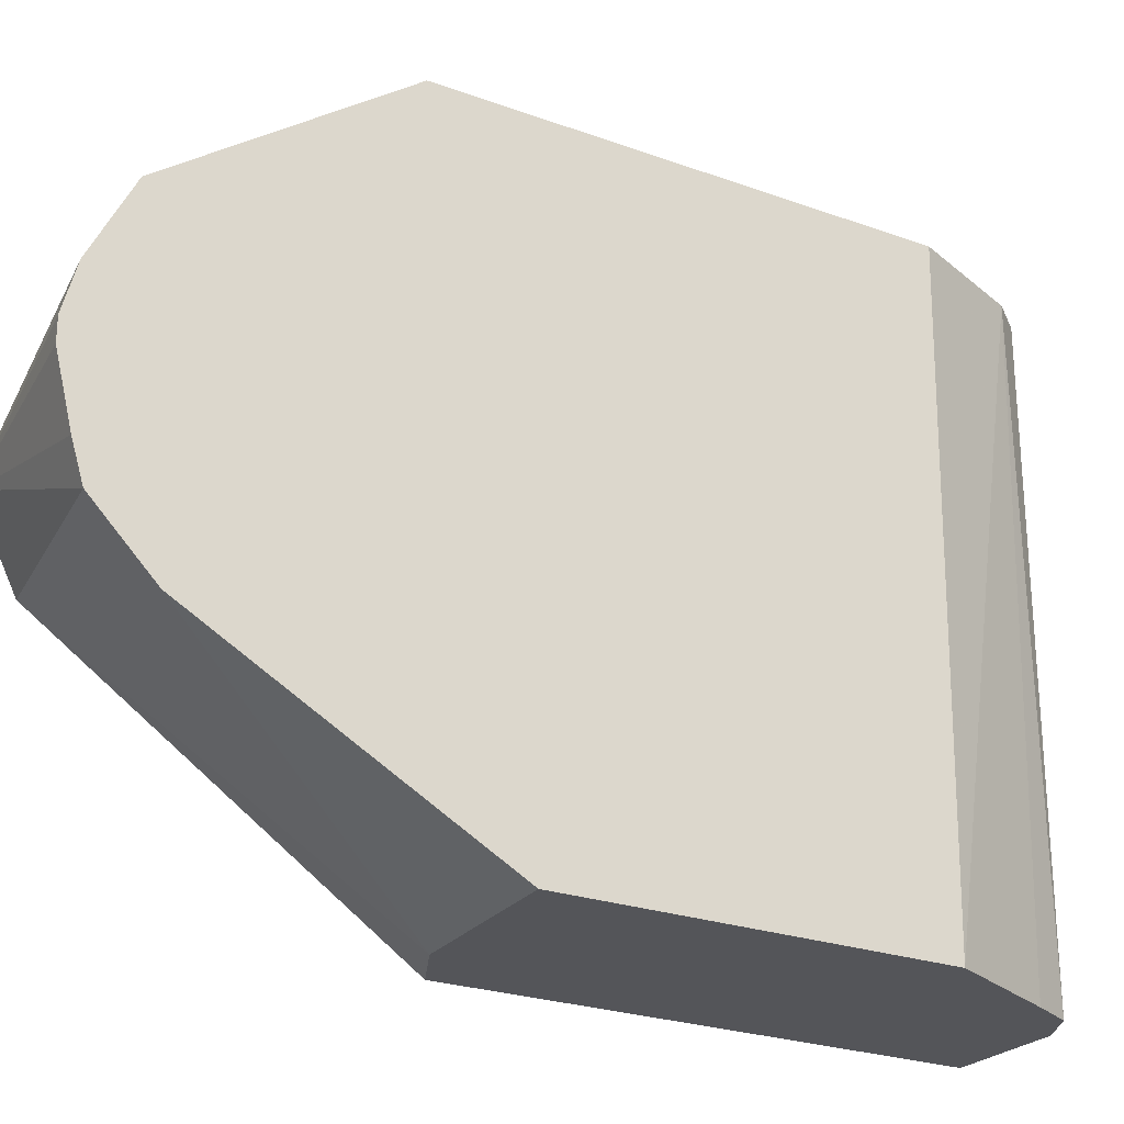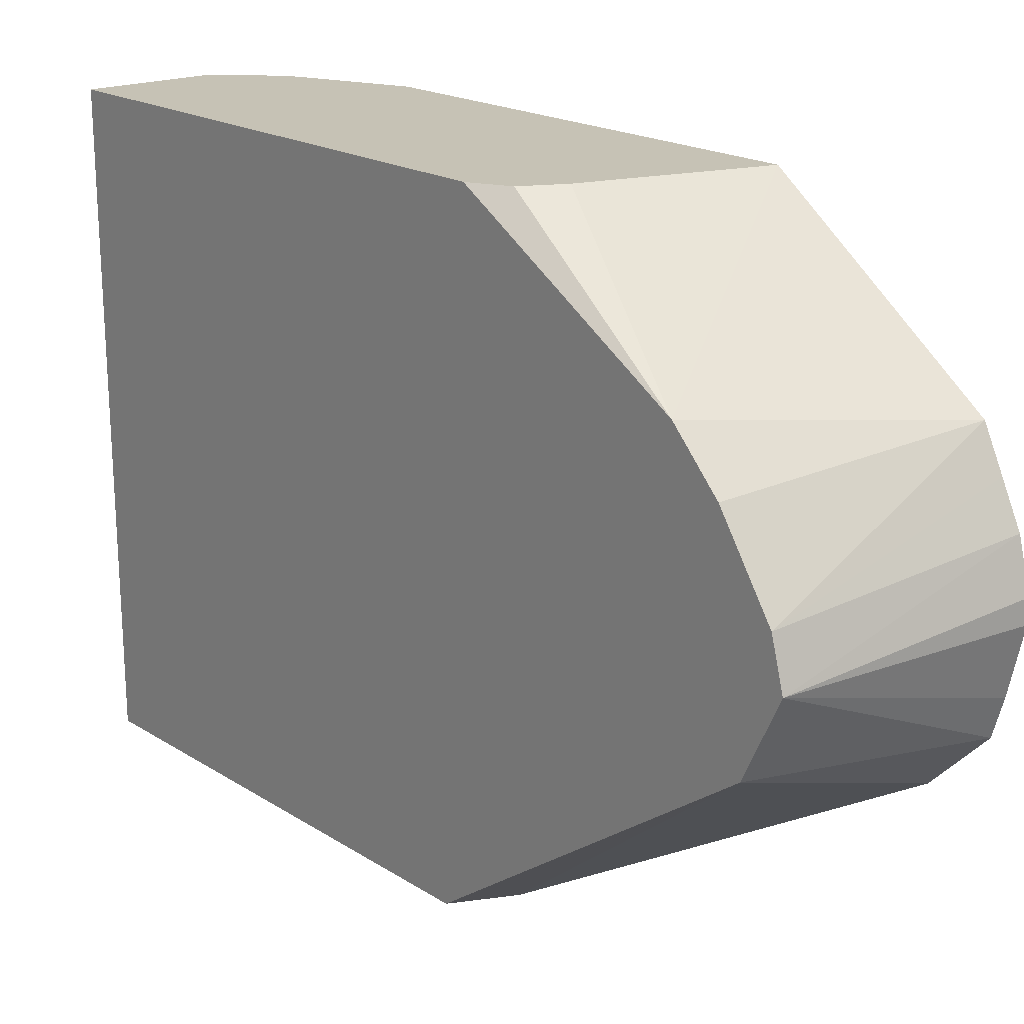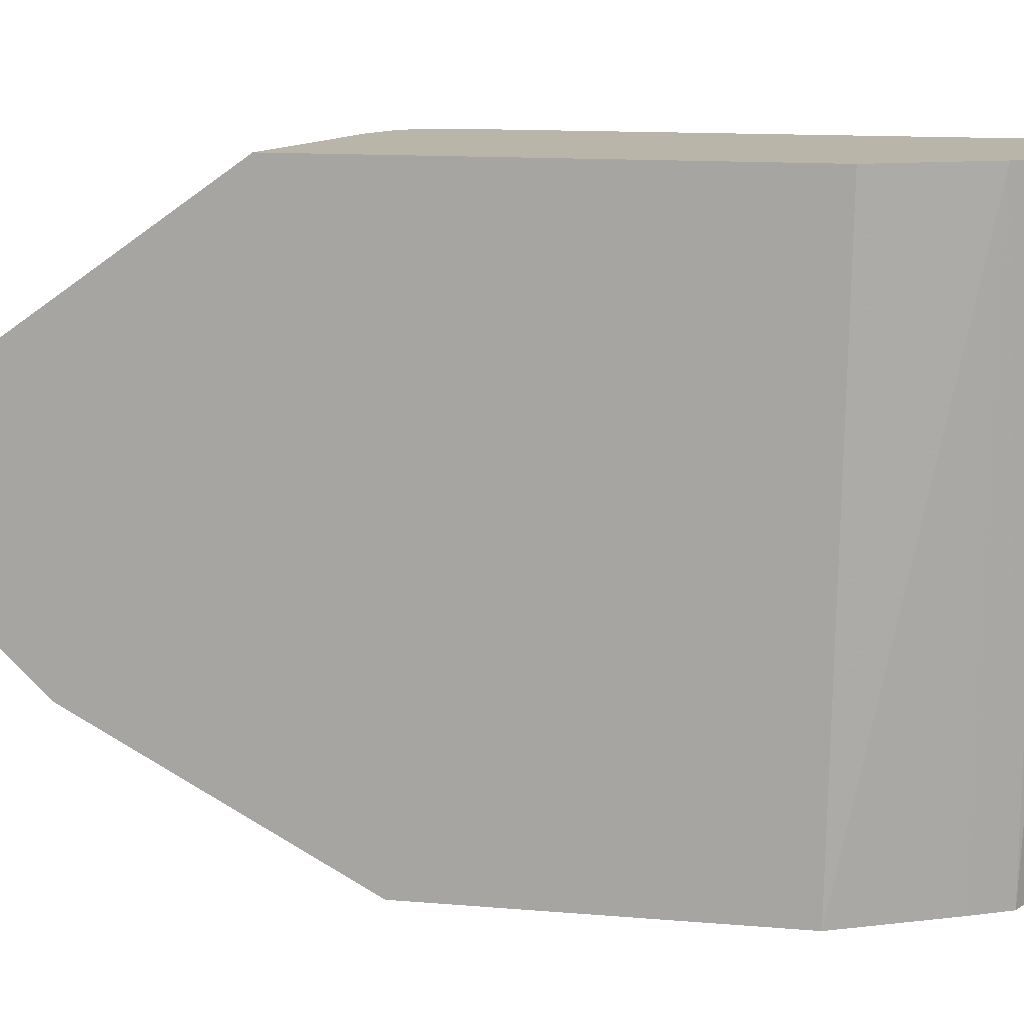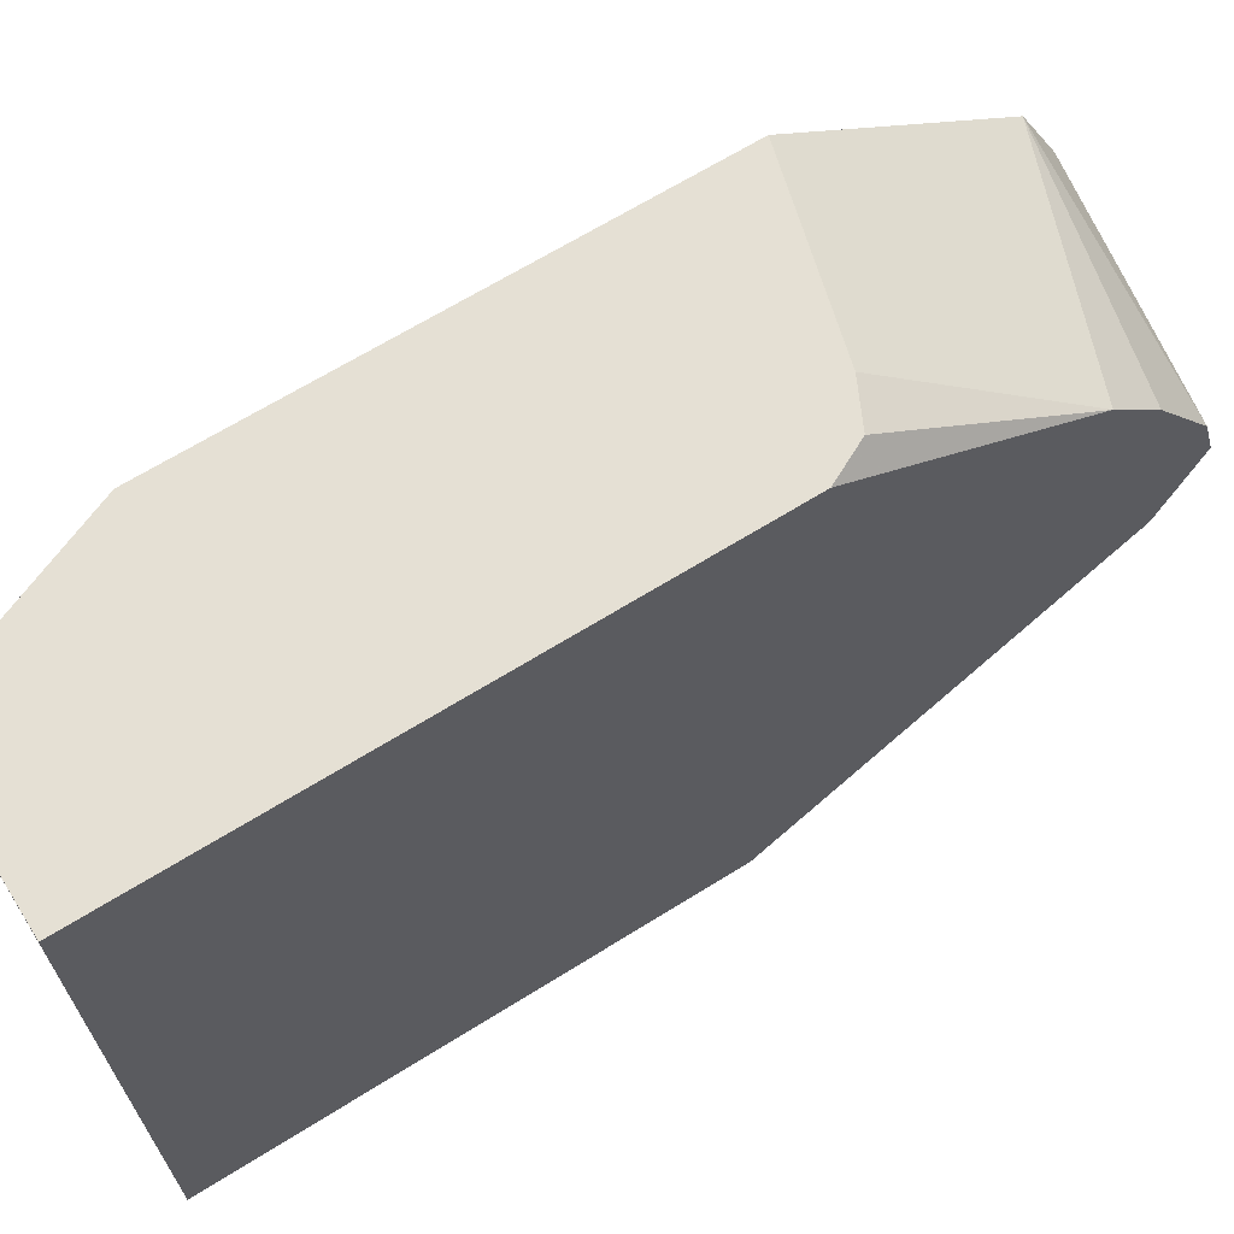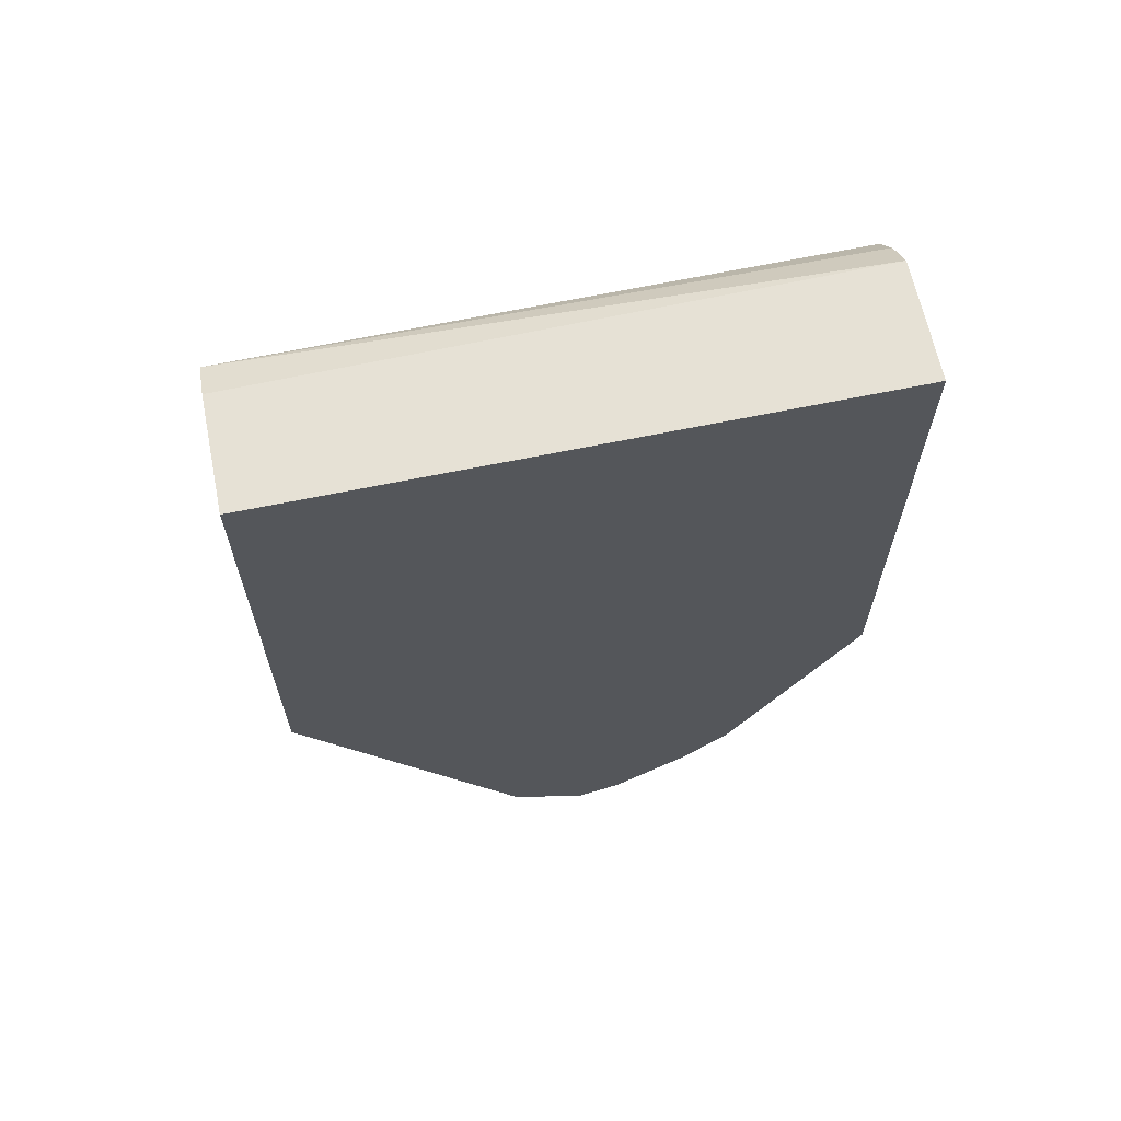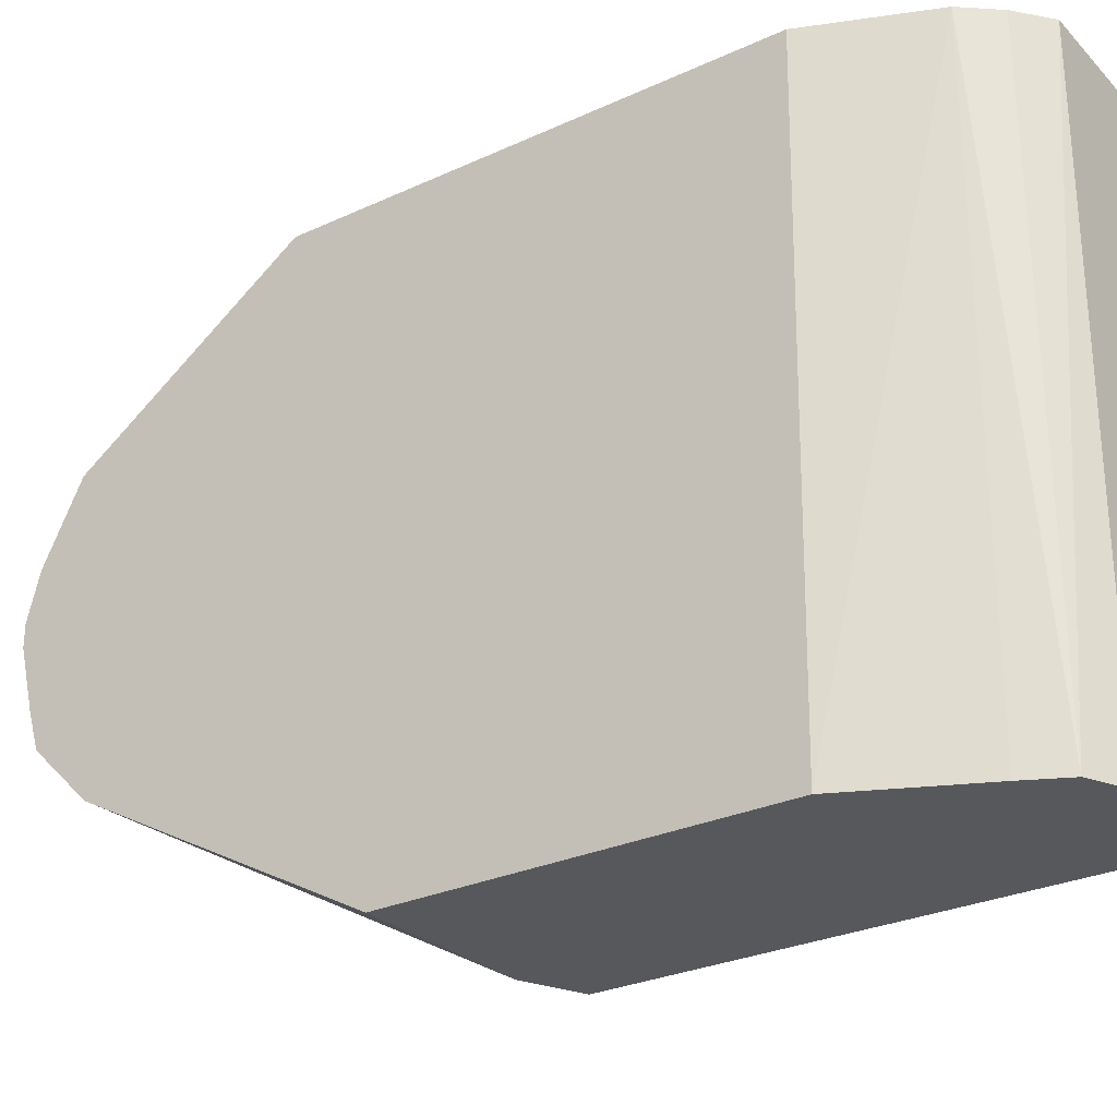
<metadata>
{"format":"obj","ext":"obj","renderer":"f3d","projection":"perspective","resolution":1024,"background":"white","views":[{"elev":-24.8,"azim":59.4,"up":"+Z"},{"elev":18.9,"azim":-39.9,"up":"+Z"},{"elev":13.6,"azim":100.6,"up":"+Z"},{"elev":65.7,"azim":-122.2,"up":"+Z"},{"elev":64.4,"azim":-101.5,"up":"+Y"},{"elev":-28.6,"azim":124.6,"up":"+Z"}]}
</metadata>
<code>
v -0.138 -0.211 -0.4433
v -0.1948 -0.1947 -0.4433
v -0.214 -0.2532 -0.4875
v -0.138 -0.284 -0.4951
v -0.138 -0.05476 -0.4433
v -0.1995 -0.1924 -0.4433
v -0.214 -0.2694 -0.5037
v -0.2078 -0.1883 -0.4433
v -0.214 -0.1758 -0.4433
v -0.214 -0.2878 -0.5302
v -0.138 -0.2905 -0.5081
v -0.138 -0.05764 -0.6485
v -0.1535 -0.01713 -0.4433
v -0.214 0.002325 -0.4433
v -0.214 -0.2921 -0.5454
v -0.138 -0.297 -0.521
v -0.138 -0.178 -0.6485
v -0.1558 -0.01951 -0.6485
v -0.1623 -0.006497 -0.6485
v -0.1623 -0.006497 -0.4433
v -0.1729 0.002325 -0.4433
v -0.214 -2.194e-05 -0.6485
v -0.138 -0.2959 -0.5649
v -0.138 -0.3011 -0.5437
v -0.138 -0.3011 -0.5364
v -0.214 -0.2921 -0.5455
v -0.138 -0.2921 -0.5769
v -0.138 -0.2727 -0.5964
v -0.1948 -0.1753 -0.6485
v -0.1753 -2.194e-05 -0.6485
v -0.214 -0.1662 -0.6485
v -0.214 -0.2857 -0.5583
v -0.214 -0.2792 -0.5713
v -0.138 -0.2856 -0.5835
f 13 18 19
f 12 18 13
f 12 19 18
f 12 30 19
f 12 22 30
f 12 31 22
f 5 12 13
f 10 16 11
f 10 15 16
f 4 10 11
f 13 19 20
f 4 7 10
f 12 29 31
f 14 21 30
f 27 32 33
f 15 23 24
f 15 24 25
f 15 25 16
f 15 26 27
f 15 27 23
f 17 28 29
f 19 30 21
f 19 21 20
f 26 32 27
f 27 33 34
f 28 34 33
f 28 33 29
f 29 33 31
f 3 10 7
f 14 30 22
f 3 15 10
f 12 17 29
f 3 32 26
f 3 26 15
f 1 2 3
f 1 4 11
f 1 11 16
f 1 16 25
f 1 25 24
f 1 24 23
f 1 23 27
f 1 27 34
f 1 34 28
f 1 28 17
f 1 17 12
f 1 12 5
f 1 5 13
f 1 13 20
f 1 3 4
f 1 21 14
f 3 31 33
f 3 33 32
f 3 22 31
f 3 14 22
f 3 9 14
f 1 20 21
f 3 8 9
f 3 7 4
f 2 6 3
f 1 6 2
f 1 8 6
f 1 9 8
f 1 14 9
f 3 6 8

</code>
